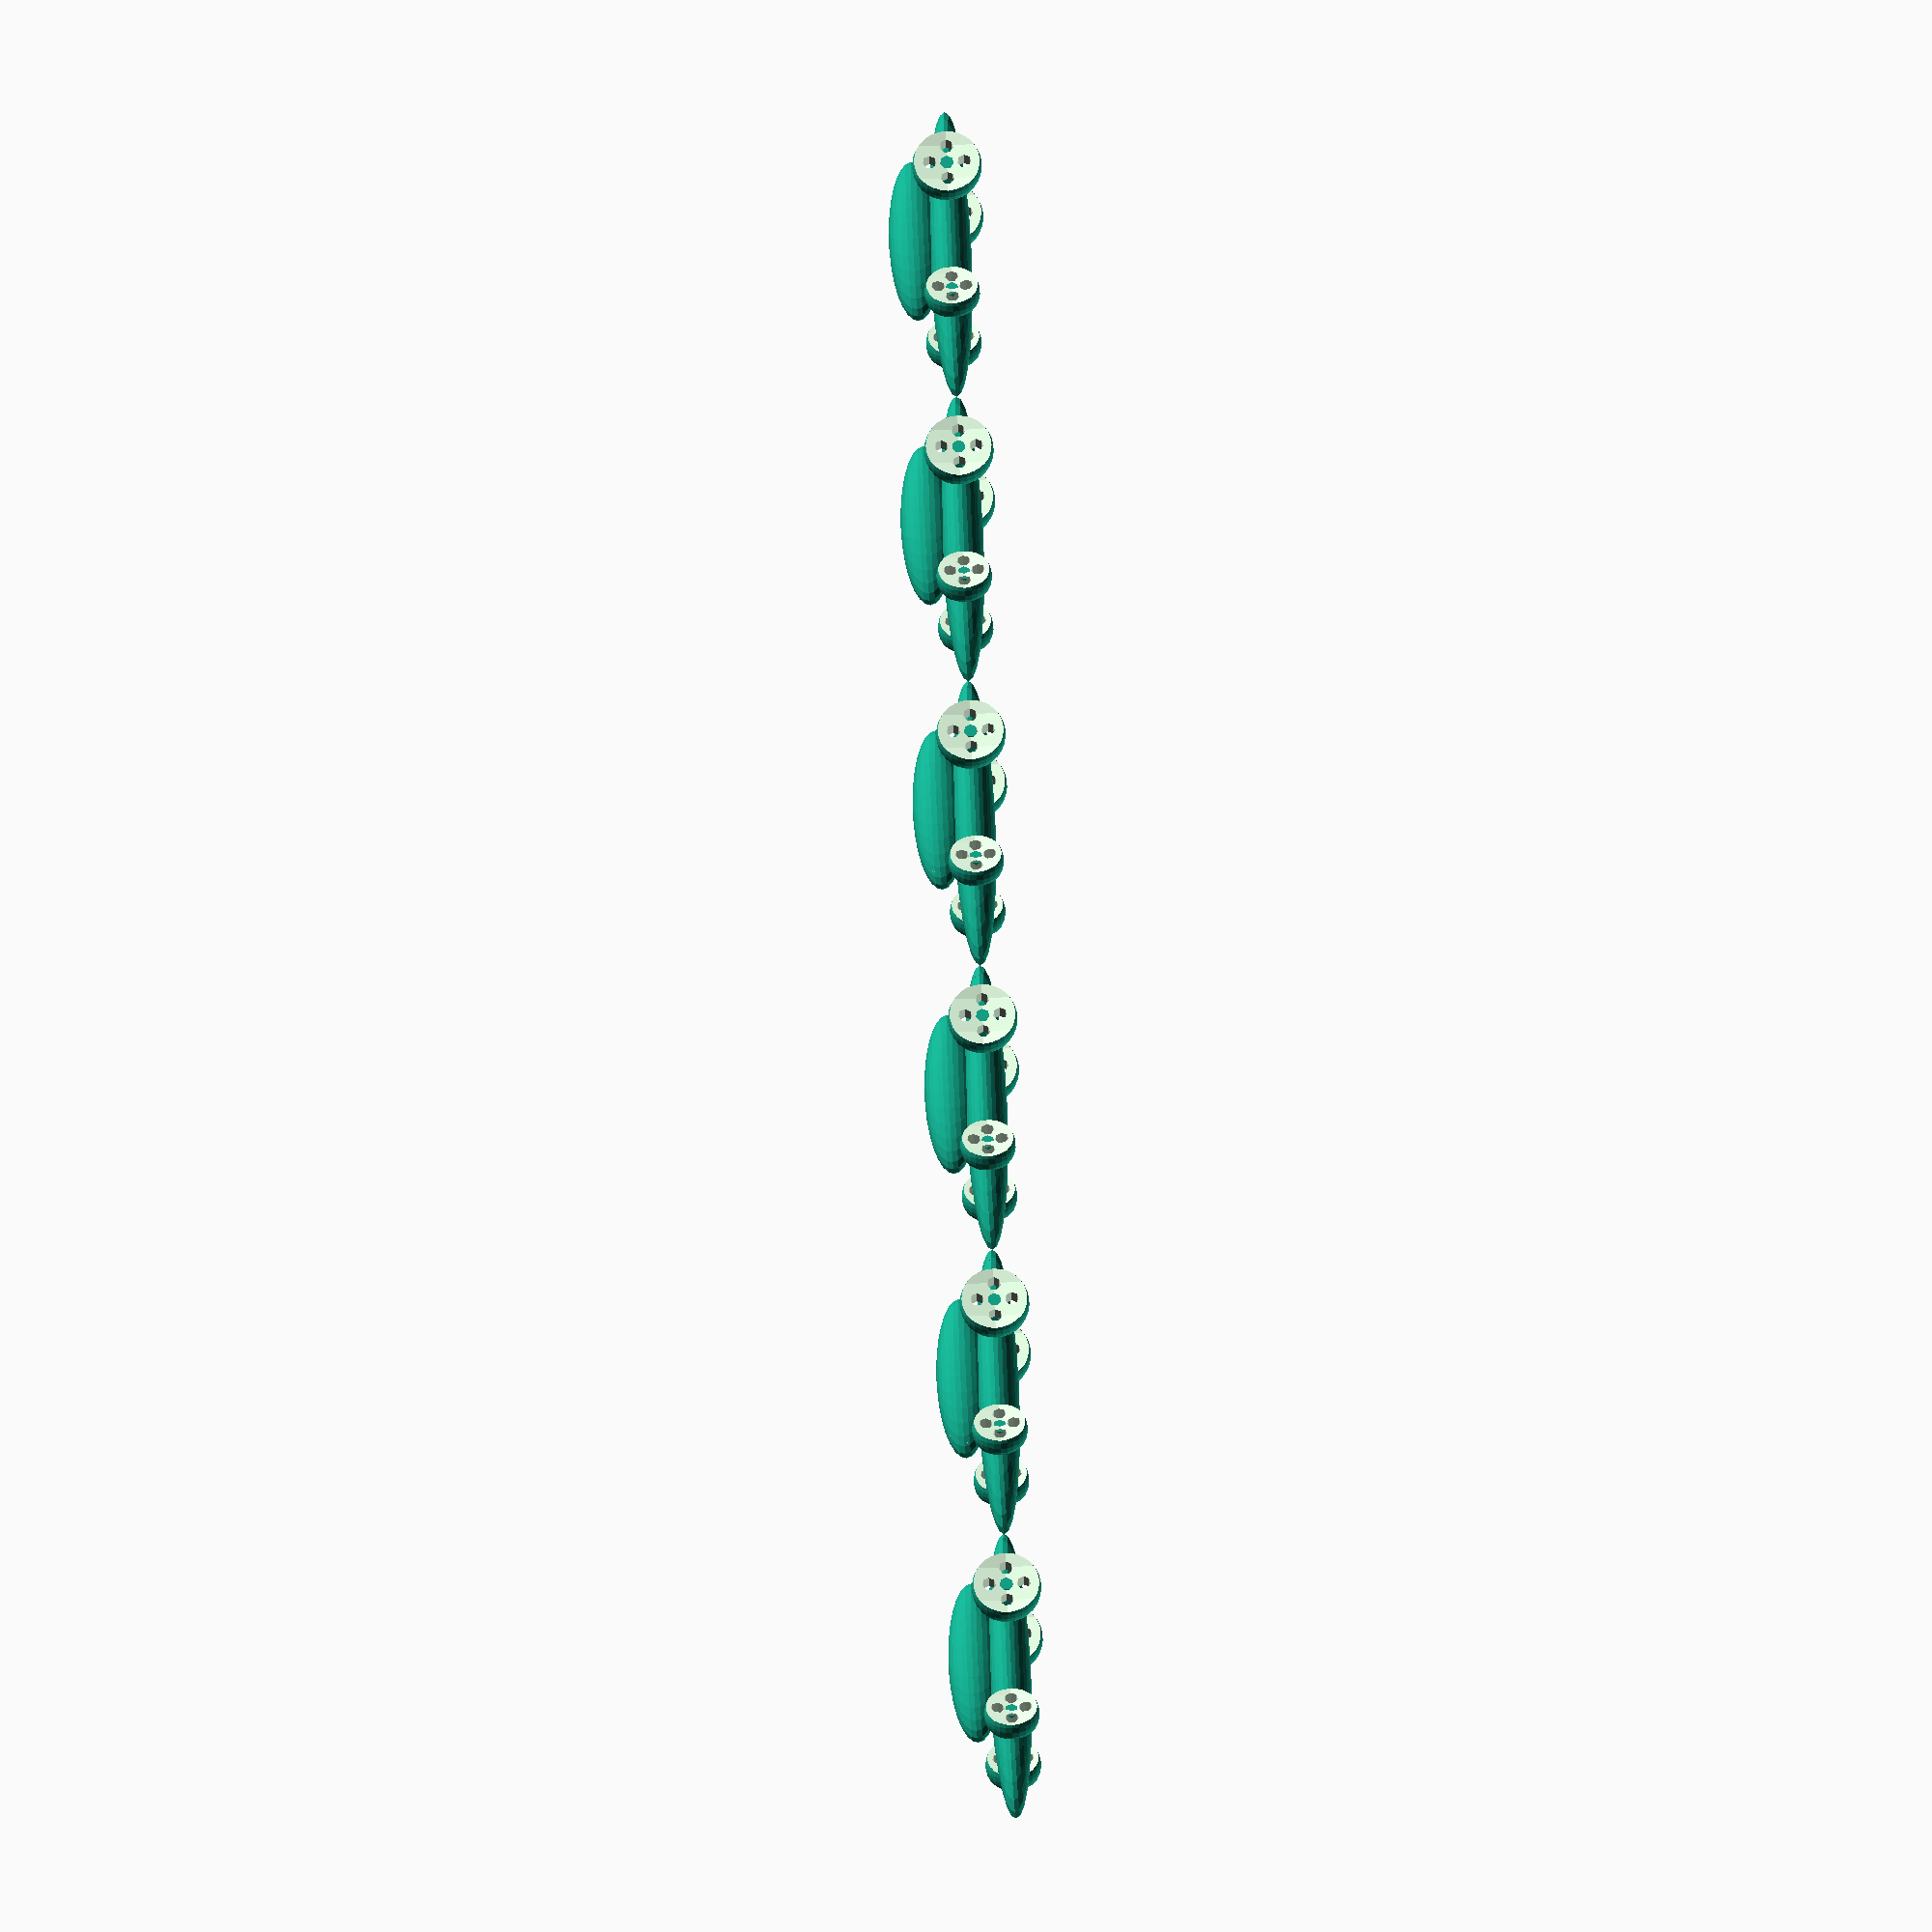
<openscad>
//Car 
//Tutorial: https://en.wikibooks.org/wiki/OpenSCAD_Tutorial/Chapter_4
module wheel(wheel_radius=8, side_spheres_r=50, hub_thickness=4,cyl_r=2) {
    what=side_spheres_r+hub_thickness/2;
    cyl_h=2*wheel_radius;
    difference() {
        //wheel sphere
        sphere(r=wheel_radius);
        //side sphere 1
        translate([0,what,0])
            sphere(r=side_spheres_r);
        //side sphere 2
        translate([0,-what,0])
            sphere(r=side_spheres_r);
        //cylinder 1
        translate([wheel_radius/2,0,0])
            rotate([90,0,0])
                cylinder(h=cyl_h,r=cyl_r,center=true);
        //cylinder 2
        translate([0,0,wheel_radius/2])
            rotate([90,0,0])
                cylinder(h=cyl_h,r=cyl_r,center=true);
        //cylinder 3
        translate([-wheel_radius/2,0,0])
            rotate([90,0,0])
                cylinder(h=cyl_h,r=cyl_r,center=true);
        //cylinder 4
        translate([0,0,-wheel_radius/2])
            rotate([90,0,0])
                cylinder(h=cyl_h, r=cyl_r,center=true);
    } 
}
module body(base_height=10,top_height=10) {
    body_transl_z = base_height/2+top_height/2-0.001;
    resize([90,20,12])
        sphere(r=base_height);
    //upper part of the car
    translate([5,0,body_transl_z])
        resize([50,15,15])
            sphere(r=top_height);
}

module axle(track=40,radius=2) {
    rotate([90,0,0])
        cylinder(h=track,r=radius, center=true);
}


module car(wheel_turn = 20, body_roll=-5,track=35,wheelbase=40) {
    //main part of the car
    rotate([body_roll,0,0]) {
        body();
    }
    //wheel front left
    translate([-20,-track/2,0])
        rotate([0,0,wheel_turn])
            wheel();
    //wheel front right
    translate([-20,track/2,0])
        rotate([0,0,wheel_turn])
            wheel();
    //wheel rear left
    translate([20,-track/2,0])
        rotate([0,0,0])
            wheel(wheel_radius=10);
    //wheel rear right
    translate([20,track/2,0])
        rotate([0,0,0])
            wheel(wheel_radius=10);
    //axle 1
    translate([wheelbase/2,0,0])
        axle();
    //axle 2
    translate([-wheelbase/2,0,0])
        axle();
}
//$fa=1;
//$fs=0.4;

/*
for(dy=[0:50:450]) {
    translate([0,dy,0])
        car();
}
*/
for(dx=[0:90:490]) {
    translate([dx,0,0]) 
        car();
}

</openscad>
<views>
elev=275.9 azim=161.0 roll=87.7 proj=o view=wireframe
</views>
